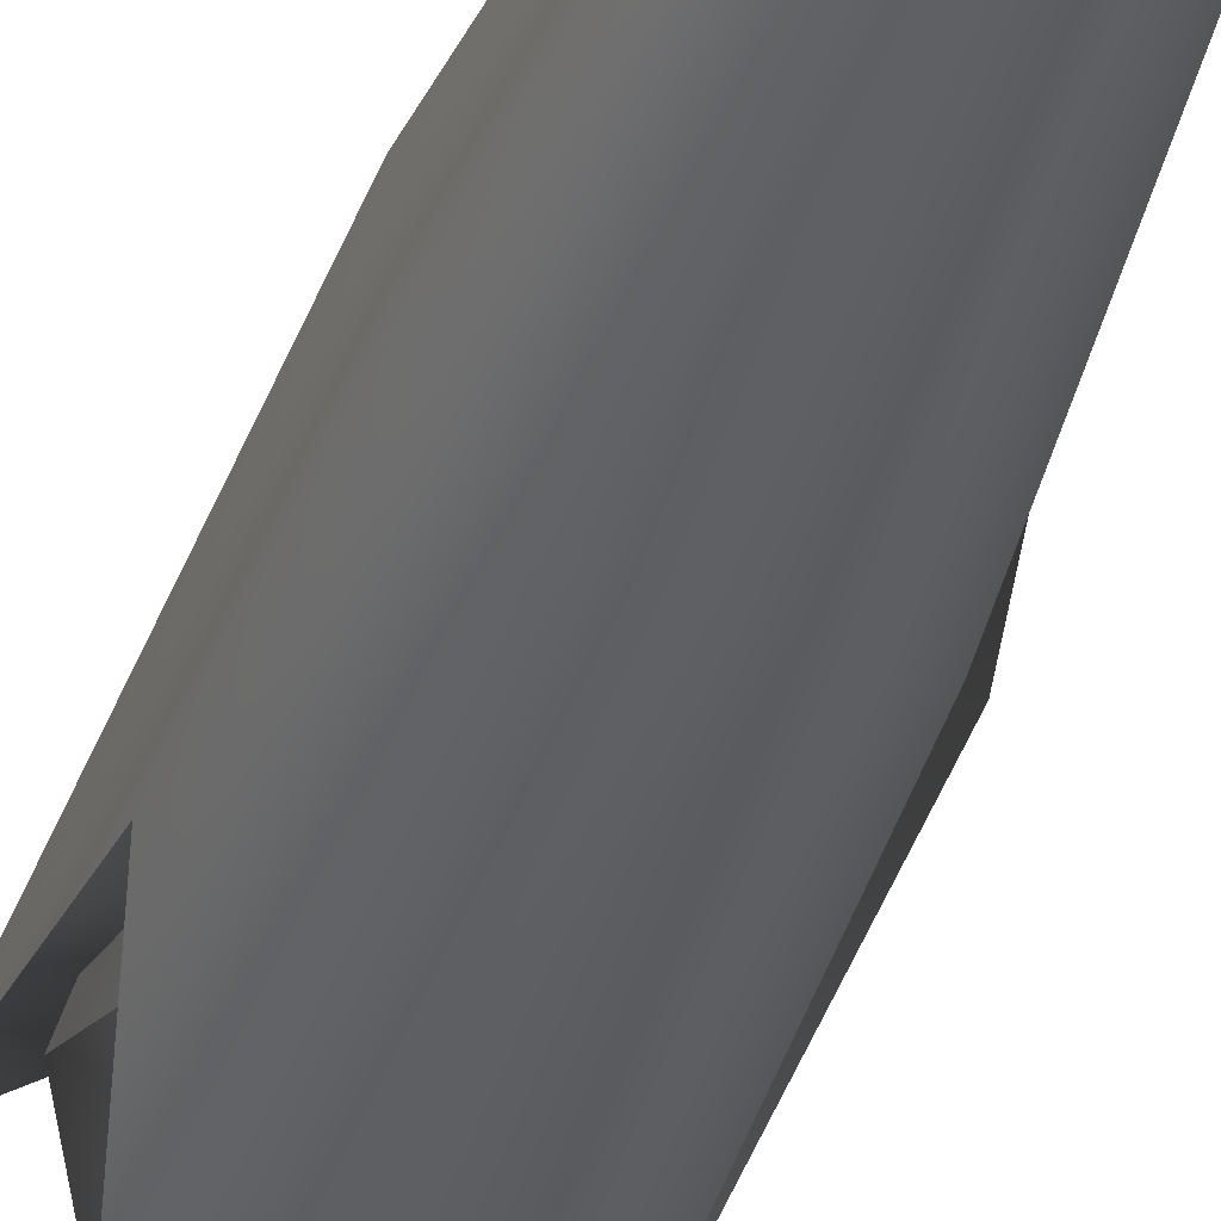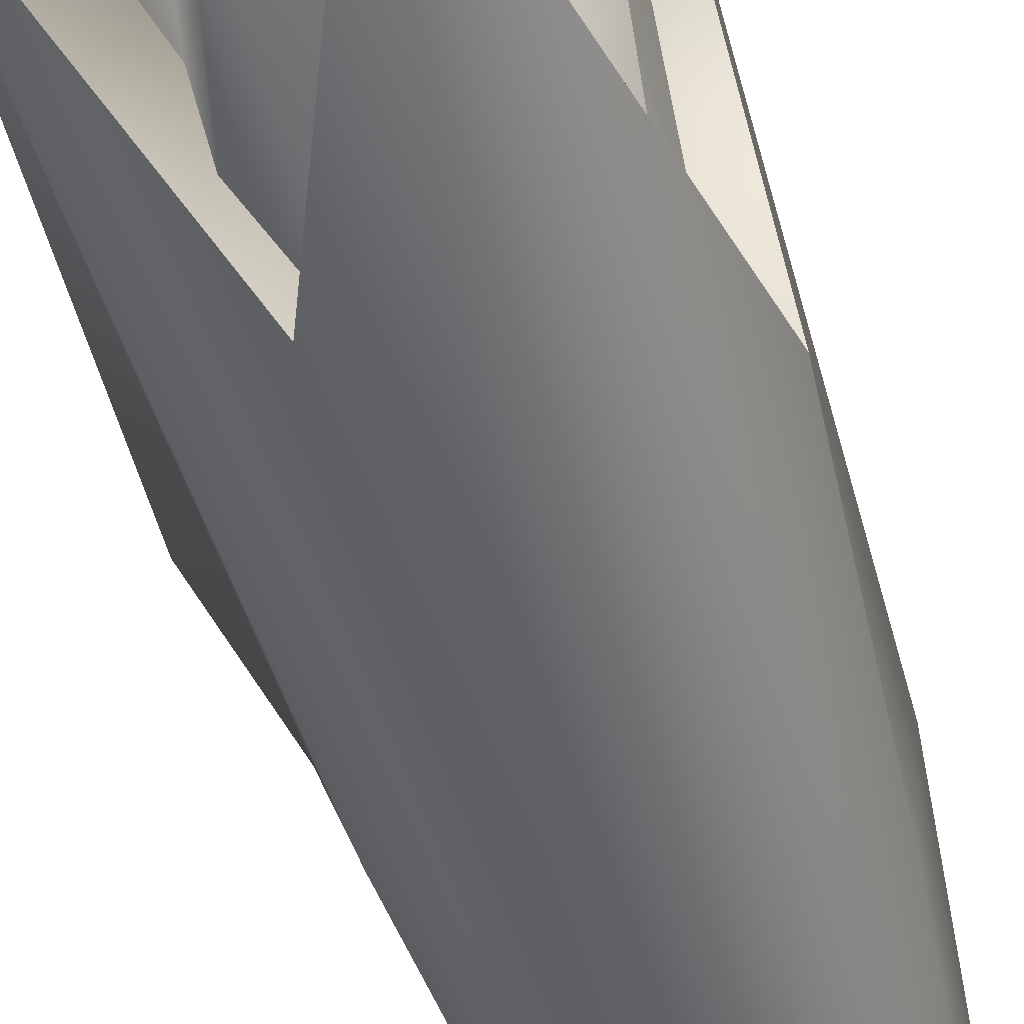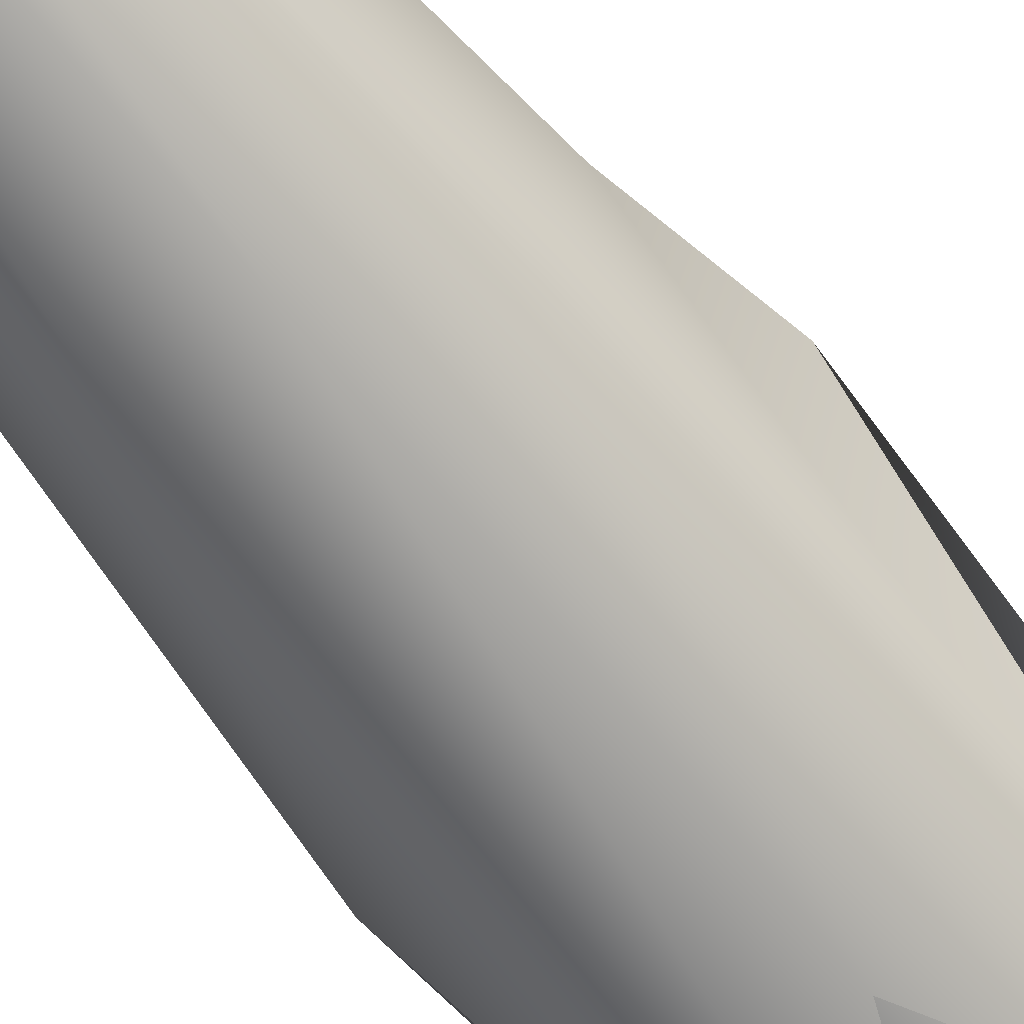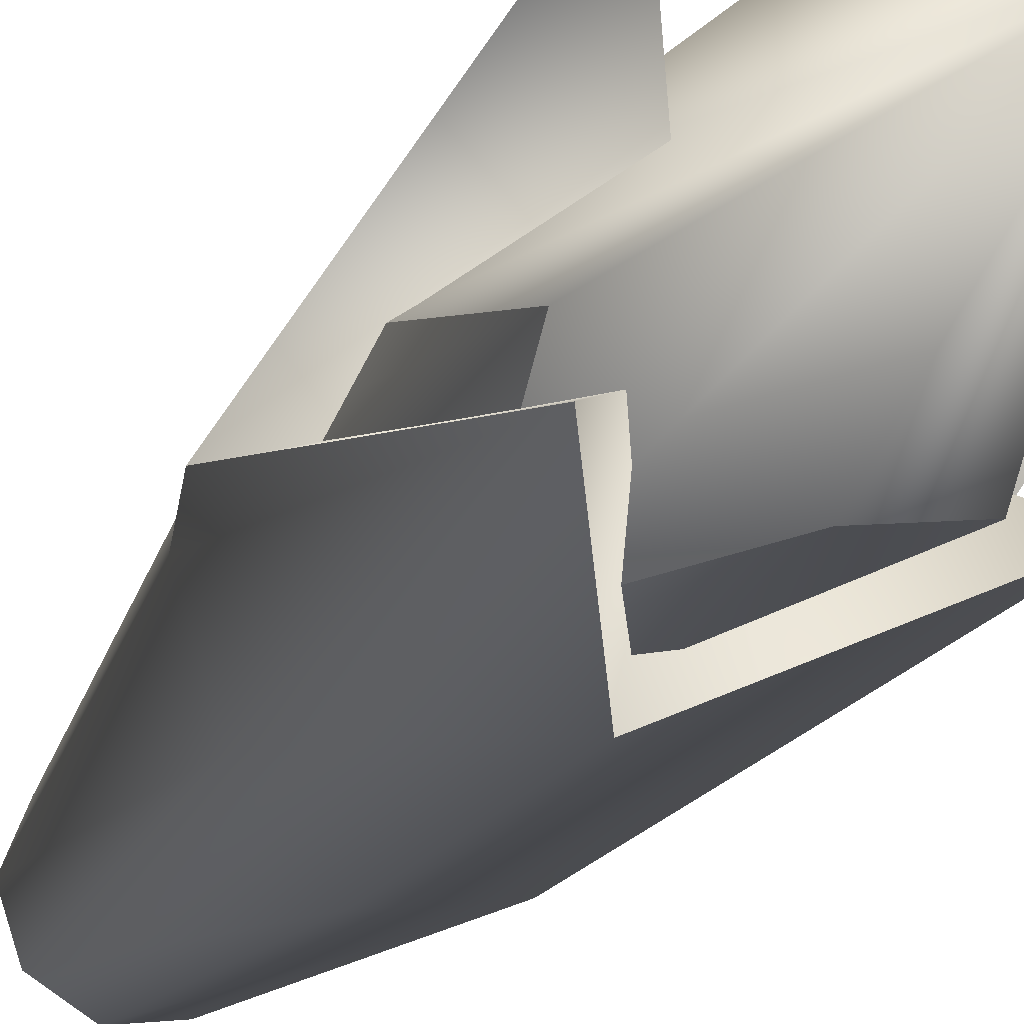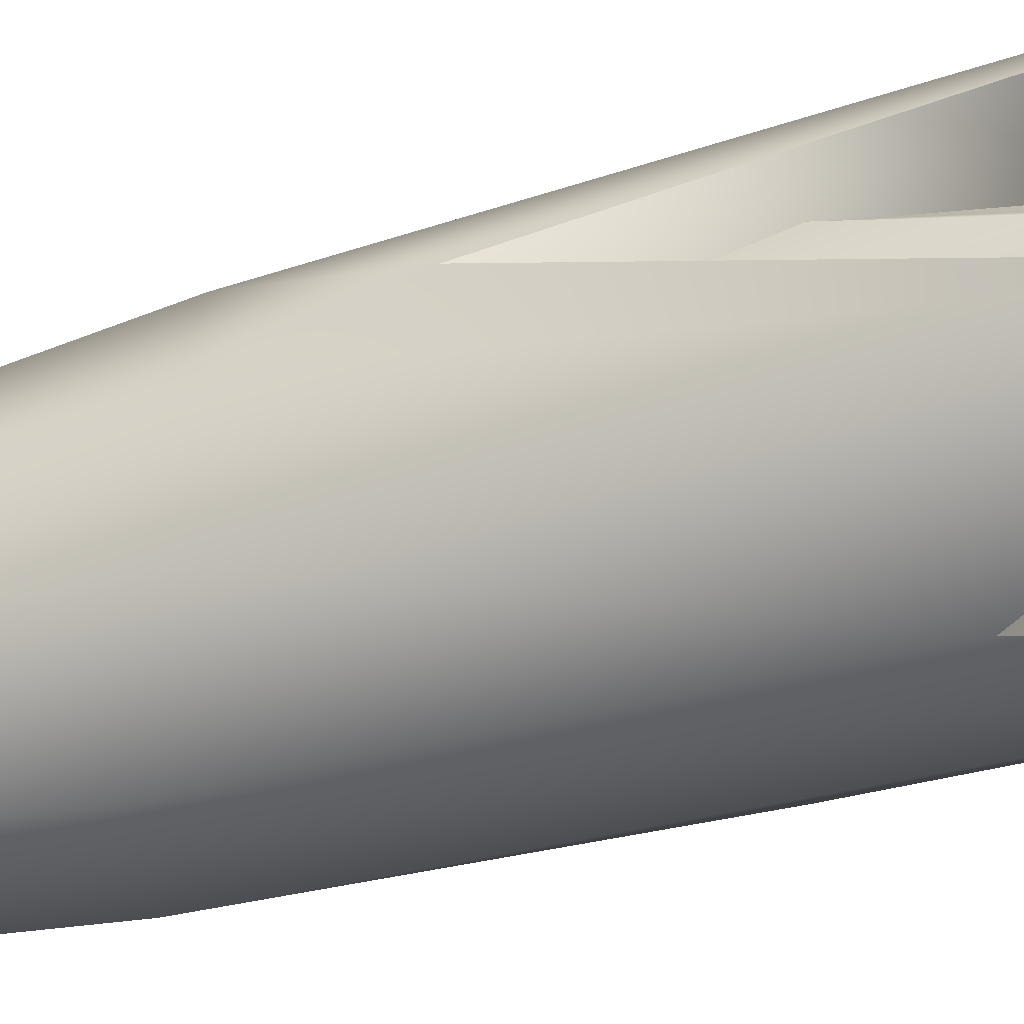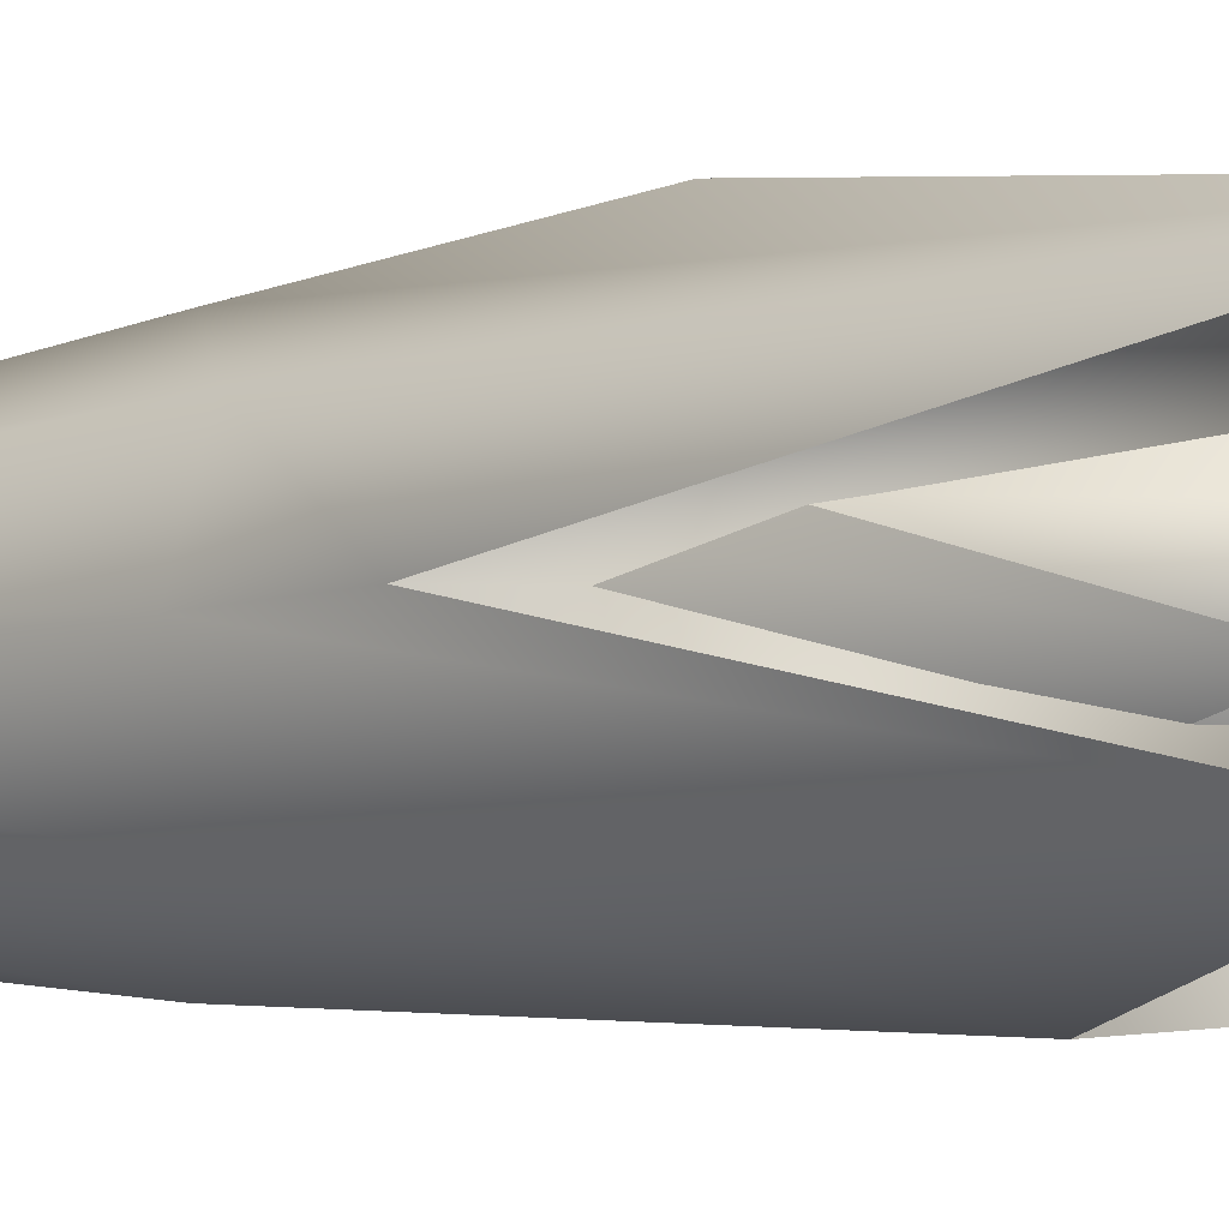
<metadata>
{"format":"obj","ext":"obj","renderer":"f3d","projection":"perspective","resolution":1024,"background":"white","views":[{"elev":-37.7,"azim":-18.6,"up":"+Z"},{"elev":-53.3,"azim":-165.7,"up":"+Z"},{"elev":-65.6,"azim":35.4,"up":"+Z"},{"elev":-16.0,"azim":160.0,"up":"+Z"},{"elev":-43.2,"azim":105.3,"up":"+Z"},{"elev":-3.4,"azim":125.0,"up":"+Z"}]}
</metadata>
<code>
v  2.095 5.866 -2.816
v  6.53 5.657 -1.449
v  5.085 5.656 0.7341
v  2.69 5.722 1.79
v  5.185 5.837 -6.286
v  6.568 5.725 -4.066
v  0.2266 6.051 -7.067
v  2.821 5.958 -7.405
v  -2.548 6.049 -2.878
v  -1.775 6.084 -5.379
v  0.1057 5.833 1.383
v  -1.847 5.955 -0.3572
v  5.273 10.48 0.861
v  3.188 18.51 2.126
v  6.719 10.49 -1.322
v  7.095 19.24 -3.71
v  5.373 10.67 -6.159
v  3.398 20.77 -7.016
v  0.8039 20.86 -6.678
v  -1.587 10.91 -5.252
v  -2.084 17.94 -2.566
v  -1.659 10.78 -0.2303
v  0.2939 10.66 1.51
v  3.086 31.29 -2.148
v  1.168 -21.04 -3.351
v  3.964 -21.15 -3.225
v  3.227 -21.17 -1.456
v  1.526 -21.12 -0.5737
v  1.78 -20.99 -6.084
v  3.393 -21.08 -5.053
v  -1.416 -20.91 -4.426
v  -0.1191 -20.92 -5.837
v  -0.3422 -21.04 -0.9909
v  -1.504 -20.95 -2.512
v  5.741 0.7081 0.6466
v  2.558 -2.132 2.162
v  7.071 0.7401 -2.546
v  6.04 0.867 -5.845
v  3.016 -1.889 -7.783
v  -0.4117 -1.767 -7.337
v  -2.753 -1.742 -4.791
v  -2.912 -1.827 -1.337
v  -0.8144 -1.981 1.409
v  7.356 23.78 1.911
v  3.032 6.808 3.361
v  8.225 5.444 -2.377
v  7.623 21.68 -5.887
v  3.815 13.19 -8.335
v  0.1208 23.38 -7.538
v  -3.244 8.677 -4.891
v  -2.84 23.82 -0.3729
v  -0.9882 6.989 2.463
v  2.497 13.08 -2.454
g Cylinder04
f 1 2 3 4
f 1 5 6 2
f 1 7 8 5
f 1 9 10 7
f 1 11 12 9
f 1 4 11
f 4 3 13 14
f 3 2 15 13
f 2 6 16 15
f 6 5 17 16
f 5 8 18 17
f 8 7 19 18
f 7 10 20 19
f 10 9 21 20
f 9 12 22 21
f 12 11 23 22
f 11 4 14 23
f 24 23 14 13
f 24 13 15 16
f 24 16 17 18
f 24 18 19 20
f 24 20 21 22
f 24 22 23
f 25 26 27 28
f 25 29 30 26
f 25 31 32 29
f 25 33 34 31
f 25 28 33
f 28 27 35 36
f 27 26 37 35
f 26 30 38 37
f 30 29 39 38
f 29 32 40 39
f 32 31 41 40
f 31 34 42 41
f 34 33 43 42
f 33 28 36 43
f 36 35 44 45
f 35 37 46 44
f 37 38 47 46
f 38 39 48 47
f 39 40 49 48
f 40 41 50 49
f 41 42 51 50
f 42 43 52 51
f 43 36 45 52
f 53 52 45 44
f 53 44 46 47
f 53 47 48 49
f 53 49 50 51
f 53 51 52

</code>
